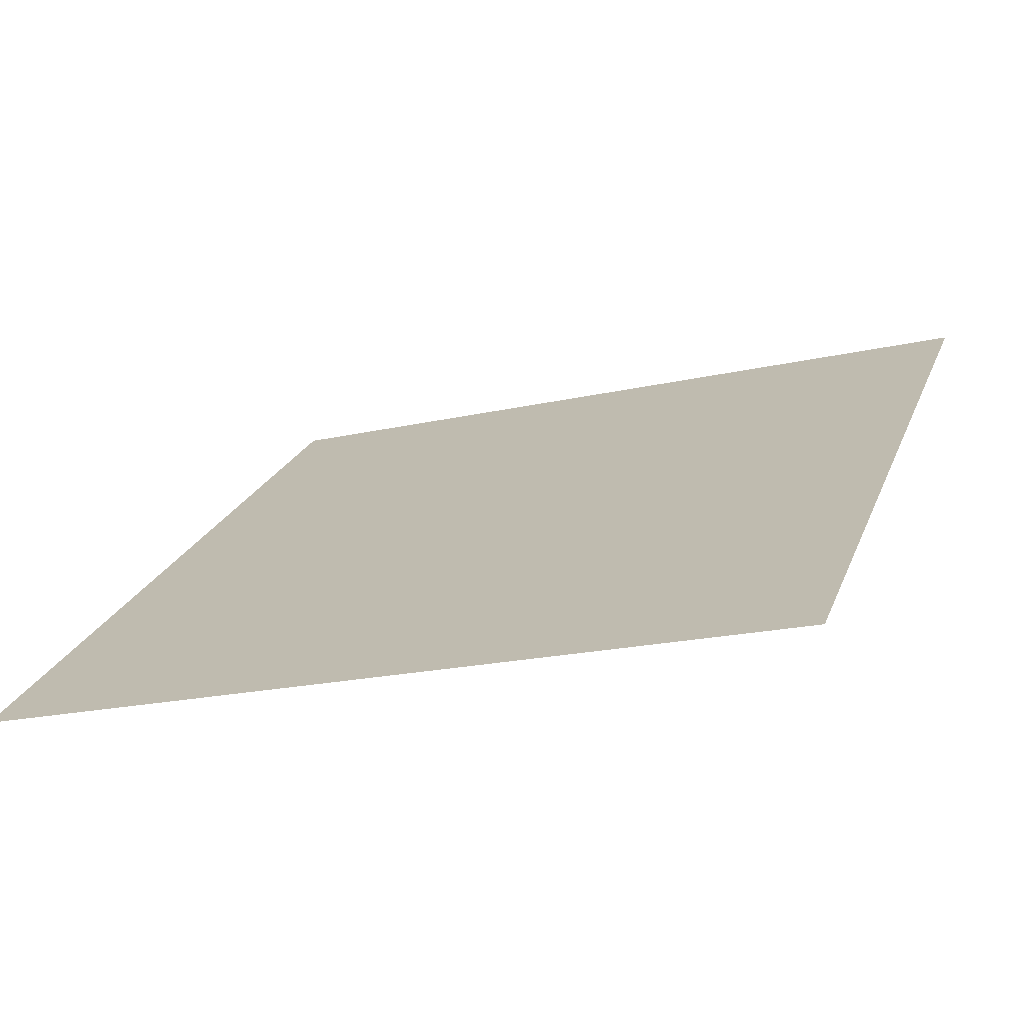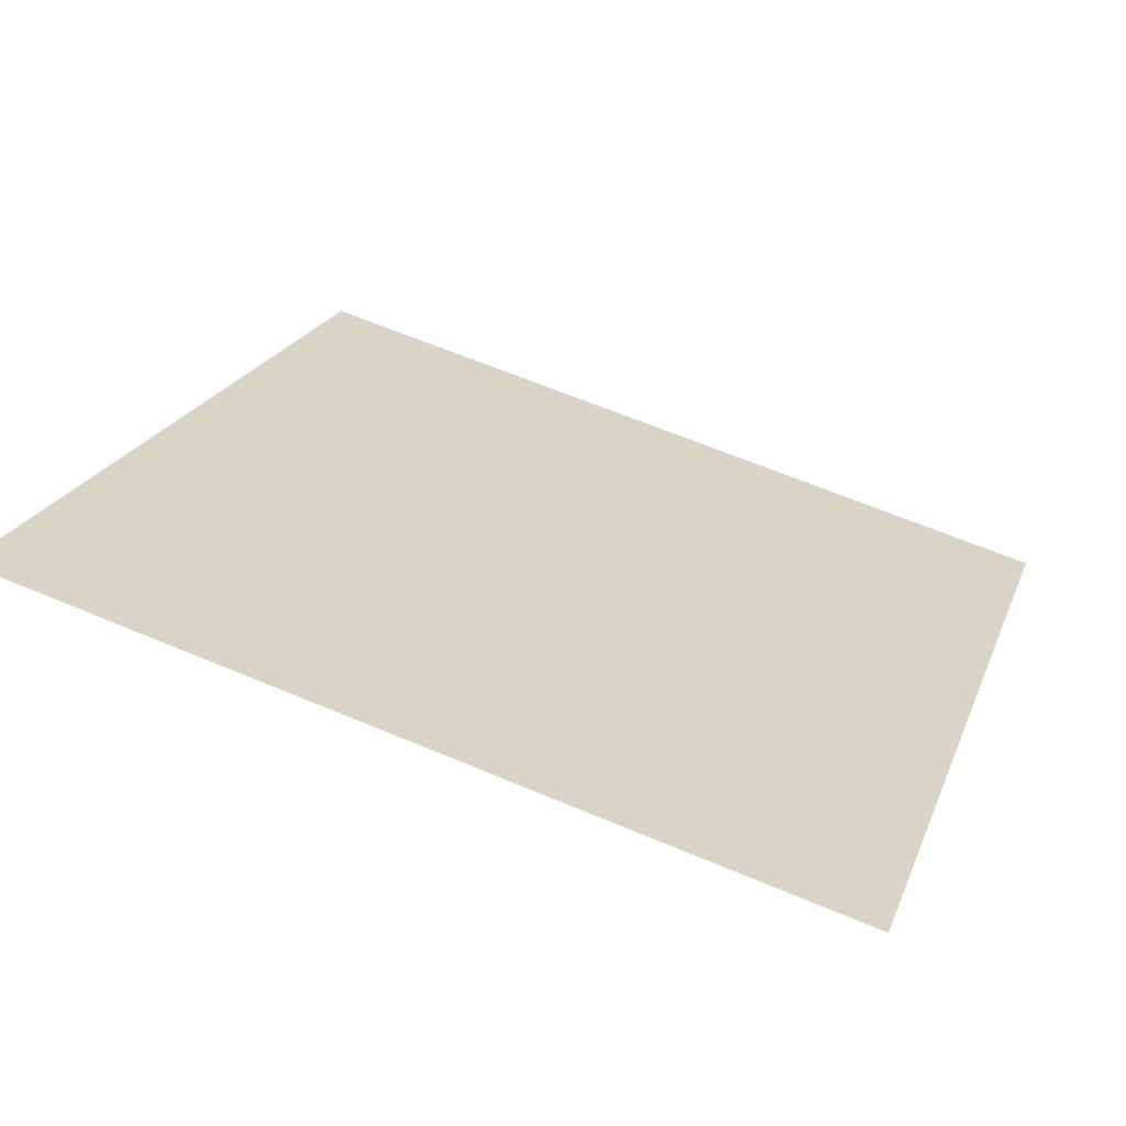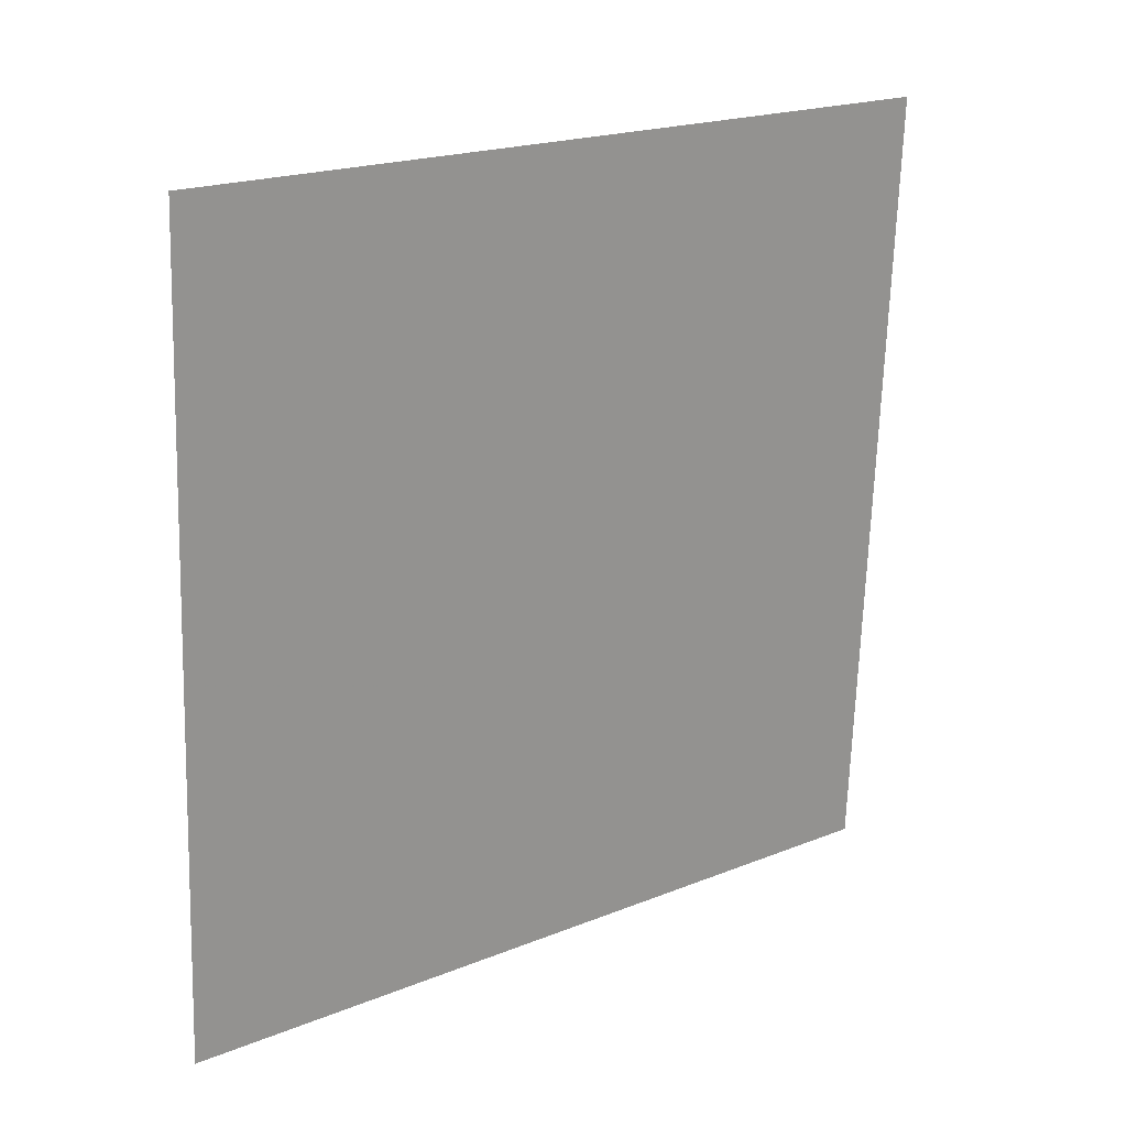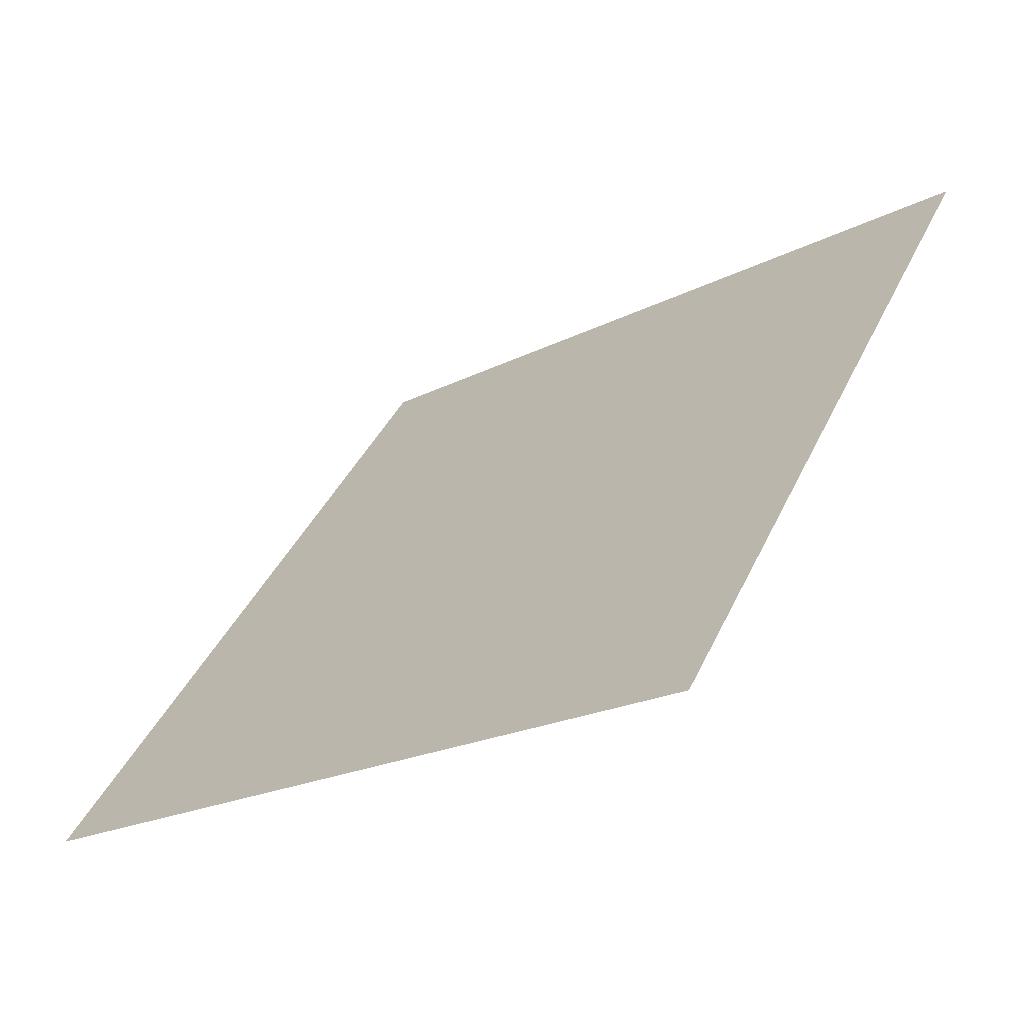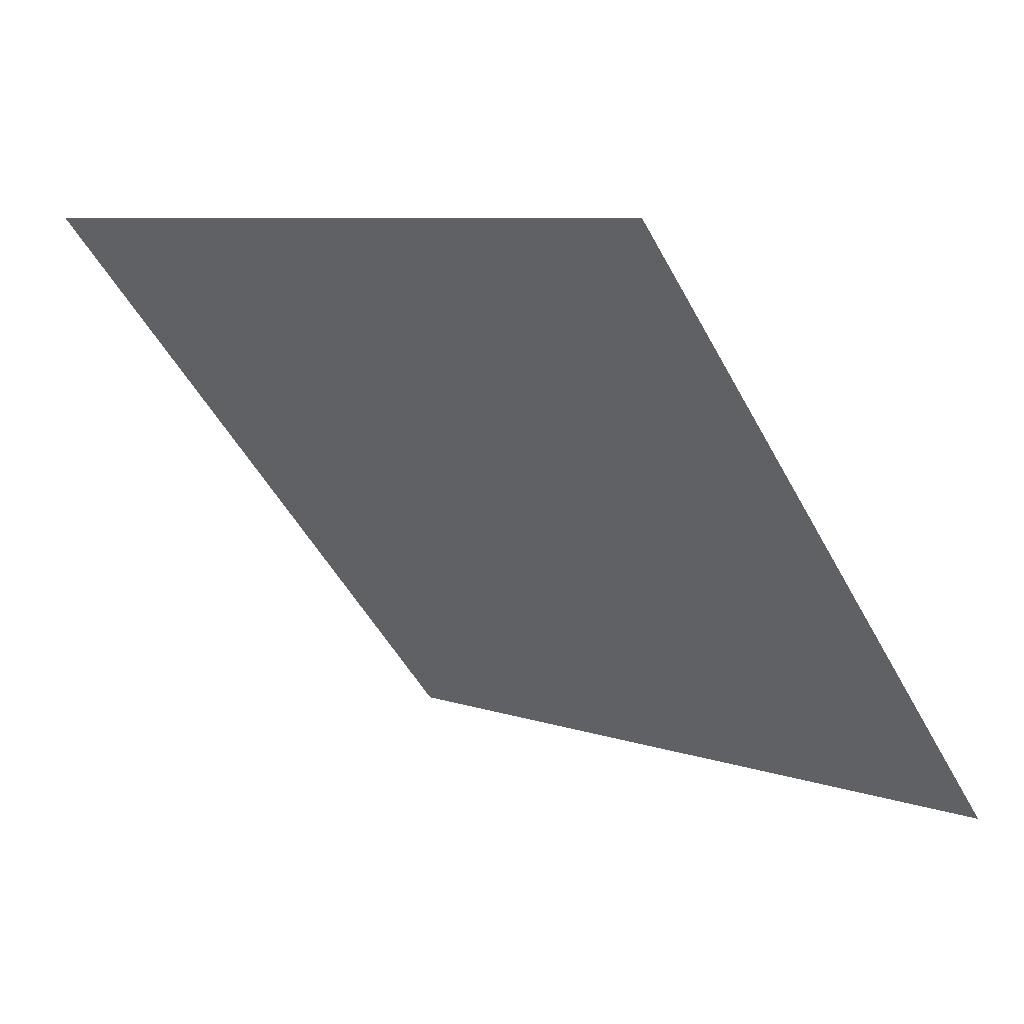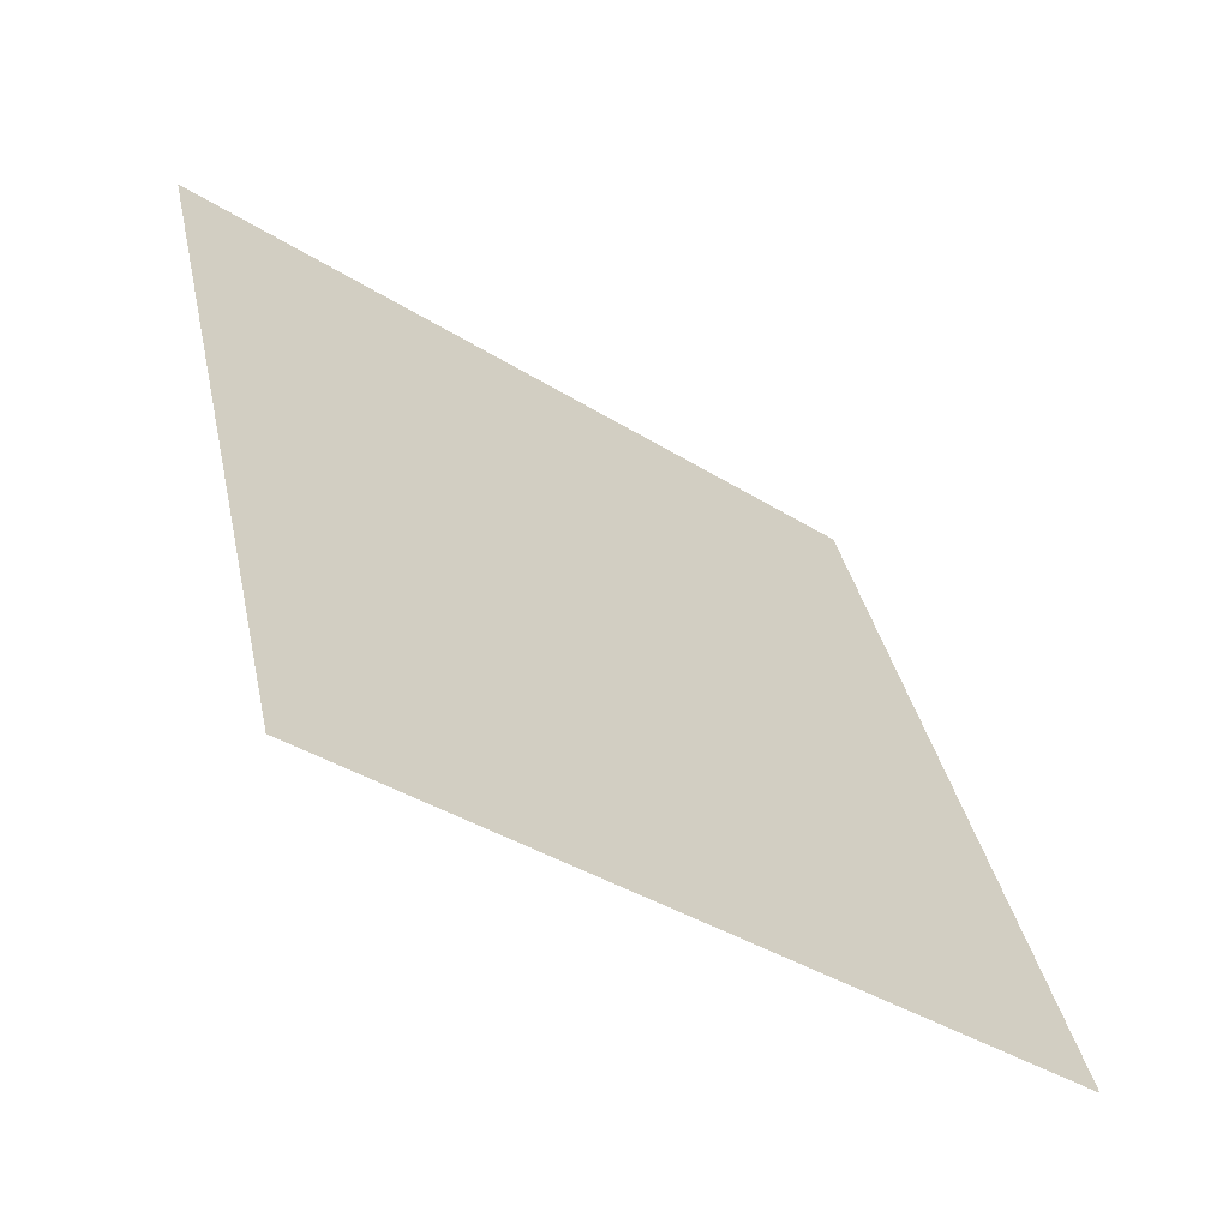
<metadata>
{"format":"obj","ext":"obj","renderer":"f3d","projection":"perspective","resolution":1024,"background":"white","views":[{"elev":-16.8,"azim":-156.9,"up":"+Y"},{"elev":60.5,"azim":23.5,"up":"+Y"},{"elev":-66.8,"azim":-91.3,"up":"+Y"},{"elev":41.7,"azim":-66.3,"up":"+Y"},{"elev":-51.4,"azim":117.8,"up":"+Y"},{"elev":35.3,"azim":78.7,"up":"+Y"}]}
</metadata>
<code>
v -0.1856 0.9398 0.7086
v -0.1921 0.94 0.7087
v -0.192 0.9439 0.7139
v -0.1854 0.9437 0.7138
f 4 3 2 1

</code>
